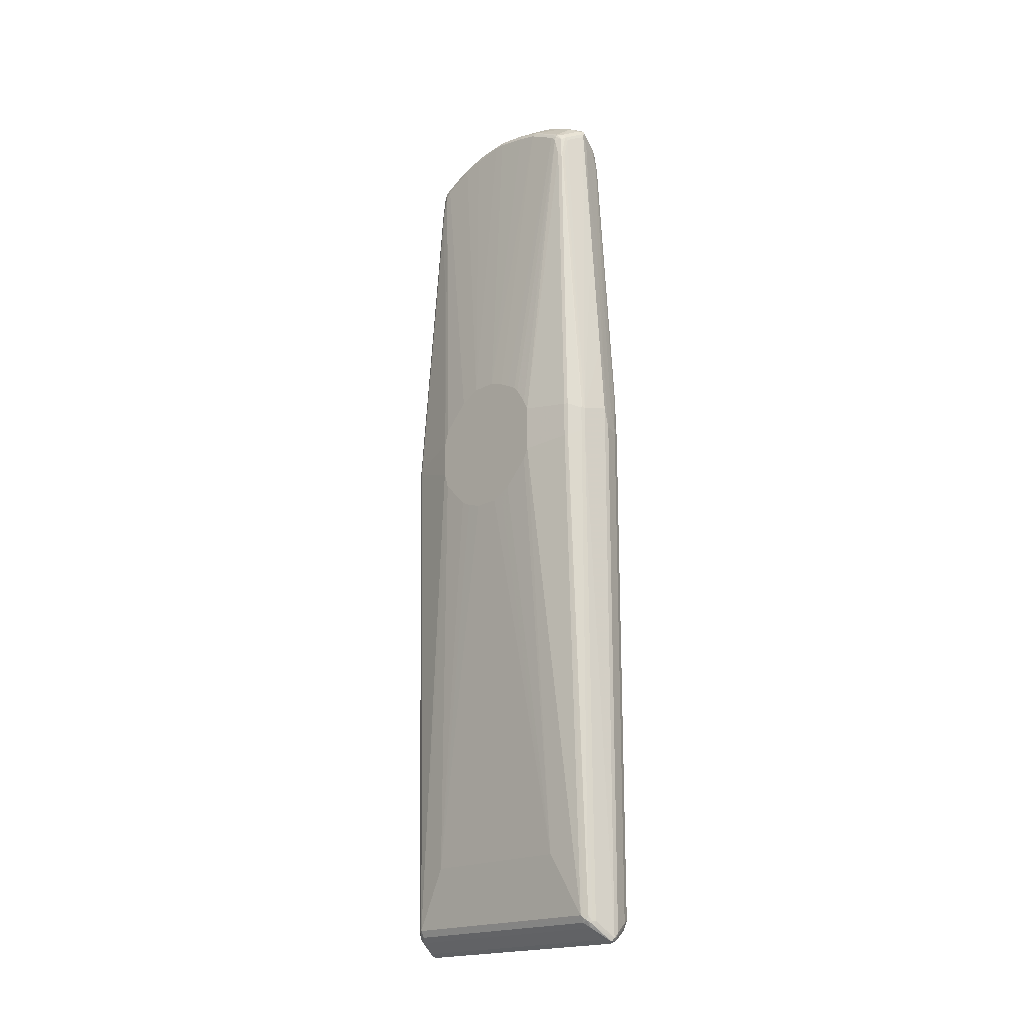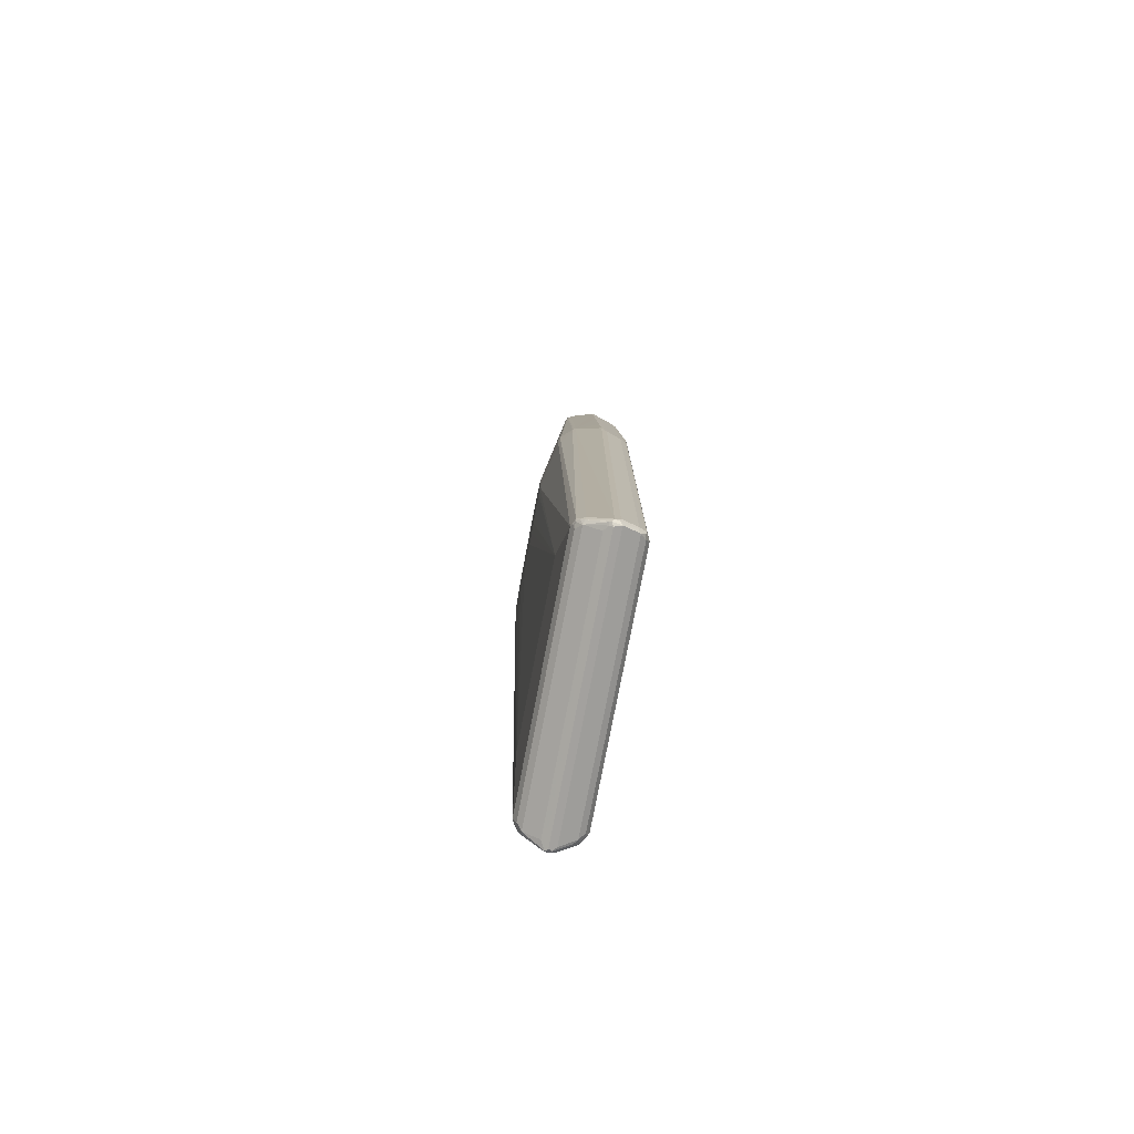
<metadata>
{"format":"obj","ext":"obj","renderer":"f3d","projection":"perspective","resolution":1024,"background":"white","views":[{"elev":-18.7,"azim":-43.7,"up":"+Z"},{"elev":-78.8,"azim":-11.0,"up":"+Z"}]}
</metadata>
<code>
v 0.02054 0.267 0.1744
v -0.0308 0.2567 0.1642
v 0.02054 0.2567 0.3183
v 0.0308 0.267 0.1333
v 0.02054 0.267 -0.9343
v -0.0308 0.2567 0.1128
v -0.03765 0.2533 0.1607
v -0.0308 0.2053 0.8008
v -0.02054 0.2053 0.8418
v 0.02054 0.2156 0.8623
v 0.02054 0.2259 0.729
v 0.02054 0.2361 0.5955
v 0.0308 0.2567 0.2772
v 0.04107 0.2361 0.5134
v 0.05133 0.2567 0.1847
v 0.06161 0.2567 0.1333
v 0.0308 0.267 -0.9239
v 0.02567 0.2643 -0.9395
v 0.02054 0.2635 -0.9411
v 0.01539 0.2618 -0.942
v 0.01368 0.2635 -0.9376
v -0.02737 0.2533 -0.9069
v -0.02054 0.2567 -0.9034
v -0.03765 0.2533 0.1095
v -0.05133 0.2464 0.1437
v -0.05818 0.243 0.1402
v -0.03765 0.2019 0.7974
v -0.03422 0.1985 0.8453
v -0.02567 0.2002 0.8573
v 0.01539 0.2105 0.8779
v 0.02224 0.2139 0.871
v 0.02737 0.2122 0.8727
v 0.06161 0.2053 0.8418
v 0.0308 0.2156 0.8316
v 0.06161 0.2259 0.5646
v 0.07187 0.2053 0.8008
v 0.06161 0.2464 0.2772
v 0.07187 0.2464 0.2258
v 0.06844 0.2533 0.1333
v 0.06161 0.2567 -0.9034
v 0.06674 0.2541 -0.9086
v 0.03592 0.2643 -0.9291
v 0.02737 0.2601 -0.9411
v 0.02054 0.2567 -0.9446
v 0.05646 0.2541 -0.9189
v 0.02054 -0.2567 -0.9446
v 0.01368 -0.2567 -0.9411
v 0.006834 -0.2464 -0.9376
v 0.006834 0.2464 -0.9376
v -0.02394 0.2464 -0.9171
v -0.01539 0.2515 -0.9215
v -0.02054 0.2541 -0.915
v -0.02567 0.2515 -0.9112
v -0.03337 0.2464 -0.9021
v -0.03765 0.243 -0.8965
v -0.03422 0.2498 -0.8897
v -0.05818 0.243 0.13
v -0.05133 0.2464 0.1333
v -0.06161 0.2361 0.1437
v -0.04107 0.195 0.8008
v -0.04107 0.1848 0.8418
v -0.03592 0.1899 0.8573
v 0.00513 0.1899 0.888
v 0.02822 0.2105 0.8779
v 0.01711 0.1985 0.8864
v 0.06288 0.2028 0.8522
v 0.07529 0.1985 0.8418
v 0.07872 0.2019 0.8008
v 0.07872 0.2122 0.6571
v 0.07187 0.2259 0.5134
v 0.07872 0.2327 0.3695
v 0.07872 0.243 0.2258
v 0.07529 0.2498 0.1333
v 0.06844 0.2533 -0.9034
v 0.07529 0.2498 -0.8932
v 0.07444 0.2451 -0.9034
v 0.06844 0.2498 -0.9102
v 0.05818 0.2498 -0.9206
v 0.03422 0.2533 -0.9376
v 0.01711 -0.2635 -0.9411
v 0.01283 -0.2618 -0.9395
v 0.03422 -0.2601 -0.9376
v 0.02567 -0.2618 -0.9395
v -0.02394 -0.2464 -0.9171
v -0.03422 0.2361 -0.9069
v -0.03592 0.2412 -0.901
v -0.04107 0.2361 -0.8932
v -0.06161 0.2361 0.1333
v -0.08214 0.1335 0.1744
v -0.04107 0.1745 0.8522
v -0.03935 0.1831 0.8505
v -0.08214 0.1232 0.2053
v -0.04107 0.1335 0.8727
v -0.03592 0.1488 0.8779
v -0.01539 0.1797 0.8779
v 0.00513 0.1694 0.8984
v 0.0539 0.2002 0.8675
v 0.06416 0.2002 0.8573
v 0.02394 0.1916 0.8897
v 0.03337 0.1899 0.888
v 0.01711 0.1574 0.9069
v 0.02054 0.1848 0.8932
v 0.07444 0.1899 0.8573
v 0.07957 0.1899 0.847
v 0.07957 0.2002 0.8059
v 0.07957 0.231 0.3747
v 0.07957 0.2412 0.231
v 0.08214 0.2361 0.2258
v 0.08214 0.2361 -0.8932
v 0.07872 0.2396 -0.9001
v 0.077 0.2438 -0.8984
v 0.06502 0.243 -0.9171
v 0.02054 -0.267 -0.9343
v -0.02181 -0.2541 -0.9137
v 0.02909 -0.2652 -0.9326
v 0.06502 -0.2498 -0.9171
v -0.02822 -0.2515 -0.9086
v -0.03464 -0.2464 -0.9034
v -0.03422 -0.2361 -0.9069
v -0.0385 -0.2412 -0.8984
v -0.04107 -0.2361 -0.8932
v -0.05133 0.1643 -0.7701
v -0.08214 0.1232 0.07175
v -0.08214 0.1335 0.1026
v -0.08214 0.0924 0.2362
v -0.08214 0.07186 0.2567
v -0.04107 0.1129 0.8829
v -0.08214 0.03078 0.2772
v -0.03592 0.1283 0.888
v -0.00513 0.1283 0.9086
v 0.006834 0.1266 0.9171
v 0.01711 0.1369 0.9171
v 0.0539 0.1797 0.8779
v 0.02394 0.1711 0.9001
v 0.03337 0.1694 0.8984
v 0.02394 0.13 0.9206
v 0.07444 0.1488 0.8779
v 0.07957 0.1797 0.8573
v 0.08214 0.1848 0.8418
v 0.08214 0.195 0.8008
v 0.08214 0.2053 0.6571
v 0.08214 0.2259 0.3695
v 0.08214 -0.2361 -0.8932
v 0.07529 0.2327 -0.9069
v 0.02054 -0.267 0.1744
v -0.0308 -0.2567 0.1128
v -0.02054 -0.2567 -0.9034
v 0.0308 -0.267 -0.9239
v -0.02737 -0.2533 -0.9034
v 0.05989 -0.2549 -0.9121
v 0.06161 -0.2567 -0.9034
v 0.07529 -0.2396 -0.9069
v 0.07357 -0.2481 -0.9052
v 0.06674 -0.2515 -0.9086
v -0.03422 -0.2498 -0.8932
v -0.05903 -0.231 0.09746
v -0.05133 -0.1643 -0.7701
v -0.06161 -0.2259 0.1026
v -0.08214 -0.1335 0.09228
v -0.08214 0.02049 0
v -0.08214 0.05132 0.01017
v -0.08214 0.07186 0.02053
v -0.08214 0.08211 0.0307
v -0.04107 0.07186 0.8932
v -0.08214 -0.02049 0.2772
v -0.04107 0.01024 0.9034
v -0.03592 0.08723 0.8984
v -0.03422 0.1061 0.8965
v -0.02567 0.1181 0.8984
v 0.00513 0.1181 0.9189
v 0.02054 0.1232 0.9239
v 0.0539 0.1386 0.8984
v 0.03337 0.1488 0.9086
v 0.03208 0.1129 0.9215
v 0.02822 0.1283 0.9189
v 0.02951 0.1335 0.9163
v 0.07957 0.1386 0.8779
v 0.07444 0.1283 0.888
v 0.08214 0.1335 0.8727
v 0.08214 0.1745 0.8522
v 0.07529 -0.2498 -0.8965
v 0.08214 -0.2361 0.2258
v 0.0308 -0.267 0.1333
v 0.02054 -0.2567 0.3183
v -0.0308 -0.2567 0.1642
v -0.03765 -0.2533 0.1128
v 0.06844 -0.2533 -0.9001
v 0.06161 -0.2567 0.1333
v -0.05818 -0.2327 0.1026
v -0.08214 -0.1232 0.07175
v -0.08214 -0.08404 0.03255
v -0.08214 -0.07186 0.02053
v -0.08214 -0.05132 0.01017
v -0.08214 -0.03078 -0
v -0.06161 -0.2259 0.1744
v -0.08214 -0.1335 0.1847
v -0.03422 0.06502 0.9069
v -0.08214 -0.05132 0.2669
v -0.04107 -0.1129 0.8829
v -0.04107 -0.07186 0.8932
v -0.04107 -0.01024 0.9034
v -0.03765 0.006794 0.9102
v -0.003409 0.1061 0.9171
v 0.006834 0.08555 0.9274
v 0.02054 0.08211 0.9343
v 0.04448 0.1335 0.9069
v 0.03422 0.1232 0.9171
v 0.03422 0.08211 0.9274
v 0.04448 0.1026 0.9171
v 0.07957 0.1181 0.888
v 0.06502 0.1232 0.8965
v 0.08214 0.1129 0.8829
v 0.07529 -0.2498 0.13
v 0.08214 -0.2259 0.3695
v 0.07872 -0.2327 0.373
v 0.07872 -0.243 0.2291
v 0.05133 -0.2567 0.1847
v 0.0308 -0.2567 0.2772
v 0.02054 -0.2361 0.5955
v 0.04107 -0.2361 0.5134
v -0.03592 -0.2541 0.1694
v -0.03765 -0.2533 0.1642
v 0.02054 -0.2259 0.729
v 0.02054 -0.2156 0.8623
v -0.02054 -0.2053 0.8418
v -0.0308 -0.2053 0.8008
v 0.06844 -0.2533 0.1368
v 0.07187 -0.2464 0.2258
v 0.06161 -0.2464 0.2772
v -0.05818 -0.2327 0.1744
v -0.04107 -0.195 0.8008
v -0.08214 -0.1232 0.2053
v -0.04107 -0.1848 0.8418
v -0.02394 0.03418 0.9171
v -0.003409 0.05472 0.9274
v -0.08214 -0.07186 0.2567
v -0.04107 -0.1335 0.8727
v -0.03765 -0.1163 0.8897
v -0.03765 -0.07526 0.9001
v -0.03765 -0.01364 0.9102
v 0.006834 0.01364 0.9376
v 0.01026 0.05132 0.9343
v 0.02054 0.01024 0.9446
v 0.0308 0.05132 0.9343
v 0.05476 0.1129 0.9069
v 0.04448 0.05132 0.9274
v 0.06502 0.0924 0.9069
v 0.07529 0.1026 0.8965
v 0.07957 0.08723 0.8984
v 0.08214 0.08211 0.8932
v 0.08214 -0.2053 0.6571
v 0.07872 -0.2122 0.6604
v 0.07187 -0.2259 0.5134
v 0.06161 -0.2259 0.5646
v 0.0308 -0.2156 0.8316
v 0.07187 -0.2053 0.8008
v -0.03592 -0.2028 0.8059
v -0.03765 -0.2019 0.8008
v 0.02567 -0.213 0.8779
v 0.01539 -0.213 0.8675
v -0.02567 -0.2028 0.847
v -0.08214 -0.1026 0.2362
v -0.03422 -0.1985 0.8418
v -0.0385 -0.1861 0.8522
v -0.04107 -0.1745 0.8522
v -0.08214 -0.09313 0.2456
v -0.03765 -0.178 0.859
v -0.03765 -0.1369 0.8795
v -0.03592 -0.1257 0.888
v -0.02567 -0.1155 0.8984
v -0.02737 -0.1061 0.9001
v -0.03422 -0.05817 0.9069
v -0.01711 -0.03418 0.9206
v 0.01368 -0.01364 0.9411
v 0.006834 -0.006794 0.9376
v 0.02054 -0.01024 0.9446
v 0.02567 -0.01537 0.942
v 0.03422 0.01024 0.9376
v 0.06502 0.04103 0.9171
v 0.07529 0.06157 0.9069
v 0.07957 0.01537 0.9086
v 0.08214 0.01024 0.9034
v 0.08214 -0.195 0.8008
v 0.07872 -0.2019 0.8043
v 0.06161 -0.2053 0.8418
v 0.06674 -0.2002 0.8548
v 0.02567 -0.2105 0.8803
v 0.01539 -0.2079 0.8779
v -0.01539 -0.2028 0.8573
v 0.06844 -0.2019 0.8453
v -0.02567 -0.1976 0.8573
v -0.03592 -0.1874 0.8573
v -0.03592 -0.1463 0.8779
v 0.00513 -0.1668 0.8984
v -0.00513 -0.1257 0.9086
v 0.00513 -0.1155 0.9189
v 0.003409 -0.1061 0.9206
v -0.02737 -0.06502 0.9102
v 0.003409 -0.05472 0.9308
v -0.003409 -0.04787 0.9274
v 0.01026 -0.05132 0.9343
v 0.02054 -0.08211 0.9343
v 0.03422 -0.01024 0.9376
v 0.02567 -0.08723 0.9317
v 0.03592 -0.05644 0.9317
v 0.05646 -0.0462 0.9215
v 0.07872 0.01024 0.9102
v 0.08214 -0.01024 0.9034
v 0.07872 -0.01024 0.9102
v 0.08214 -0.1848 0.8418
v 0.07872 -0.1916 0.8453
v 0.07529 -0.1985 0.8385
v 0.077 -0.1899 0.8548
v 0.02054 -0.1985 0.8864
v 0.00513 -0.1874 0.888
v 0.03592 -0.1899 0.8855
v 0.0308 -0.1745 0.8971
v 0.02567 -0.1694 0.901
v 0.01026 -0.1655 0.901
v 0.01368 -0.1266 0.9206
v 0.01368 -0.08555 0.9308
v -0.006834 -0.07526 0.9206
v 0.02054 -0.1232 0.9239
v 0.02567 -0.1283 0.9215
v 0.06502 -0.04103 0.9171
v 0.077 -0.01537 0.9112
v 0.03592 -0.1078 0.9215
v 0.04107 -0.1129 0.9176
v 0.0308 -0.0924 0.9278
v 0.04107 -0.06157 0.9278
v 0.06161 -0.05132 0.9176
v 0.08214 -0.07186 0.8932
v 0.07529 -0.06157 0.9069
v 0.07872 -0.07186 0.9001
v 0.08214 -0.1745 0.8522
v 0.07957 -0.1848 0.8535
v 0.077 -0.1488 0.8753
v 0.07187 -0.1129 0.8971
v 0.03592 -0.1591 0.901
v 0.02054 -0.13 0.9206
v 0.01026 -0.1861 0.8906
v 0.0308 -0.154 0.9073
v 0.07187 -0.07186 0.9073
v 0.08214 -0.1129 0.8829
v 0.07529 -0.1026 0.8965
v 0.077 -0.07698 0.901
v 0.07872 -0.1129 0.8897
v 0.08214 -0.1335 0.8727
v 0.07957 -0.1437 0.874
v 0.077 -0.1181 0.8906
v 0.07957 -0.1232 0.8842
f 1 2 3
f 205 242 243
f 205 243 244
f 205 244 246
f 205 246 208
f 206 245 248
f 206 248 211
f 206 207 245
f 207 209 247
f 207 247 245
f 208 246 247
f 208 247 209
f 210 211 248
f 210 248 249
f 210 249 250
f 210 250 212
f 213 216 227
f 214 251 215
f 204 242 205
f 204 235 242
f 202 241 234
f 202 275 241
f 195 230 258
f 195 258 231
f 195 231 196
f 196 231 233
f 196 233 232
f 197 202 234
f 197 234 235
f 197 235 204
f 215 228 216
f 197 204 203
f 198 237 199
f 199 237 268
f 199 268 238
f 199 238 239
f 199 239 200
f 200 239 240
f 200 240 201
f 202 240 275
f 198 236 237
f 215 251 252
f 215 252 256
f 215 256 253
f 231 258 263
f 231 263 233
f 232 233 262
f 233 263 264
f 233 264 265
f 233 265 262
f 234 241 235
f 235 241 243
f 229 256 254
f 235 243 242
f 236 265 237
f 237 265 267
f 237 267 268
f 238 269 270
f 238 270 271
f 238 271 239
f 238 268 293
f 238 293 269
f 236 266 265
f 188 229 217
f 229 253 256
f 225 257 226
f 215 253 228
f 216 228 227
f 217 229 254
f 217 254 218
f 218 254 220
f 219 220 255
f 219 255 223
f 220 254 256
f 228 253 229
f 220 256 255
f 222 257 258
f 222 258 230
f 223 255 224
f 224 255 259
f 224 259 260
f 224 260 225
f 225 260 261
f 225 261 257
f 221 257 222
f 239 271 272
f 188 228 229
f 186 230 189
f 151 187 227
f 151 227 188
f 153 181 187
f 153 187 154
f 155 186 189
f 155 189 156
f 156 189 158
f 157 159 190
f 157 190 191
f 157 191 192
f 157 192 193
f 157 193 194
f 158 189 230
f 158 230 195
f 158 195 196
f 158 196 159
f 164 166 197
f 150 187 151
f 150 154 187
f 149 186 155
f 148 188 183
f 137 178 210
f 137 210 177
f 138 177 179
f 138 179 180
f 138 180 139
f 143 181 153
f 143 153 152
f 143 182 216
f 164 197 167
f 143 216 213
f 145 183 218
f 145 218 184
f 145 184 185
f 146 185 222
f 146 222 186
f 146 186 147
f 147 186 149
f 148 151 188
f 143 213 181
f 165 198 199
f 165 199 200
f 165 200 201
f 178 211 210
f 181 213 227
f 181 227 187
f 182 214 215
f 182 215 216
f 183 188 217
f 183 217 218
f 184 219 185
f 177 212 179
f 184 218 220
f 185 221 222
f 185 219 223
f 185 223 224
f 185 224 225
f 185 225 226
f 185 226 257
f 185 257 221
f 186 222 230
f 184 220 219
f 188 227 228
f 177 210 212
f 174 207 175
f 166 201 240
f 166 240 202
f 166 202 197
f 168 197 203
f 168 203 170
f 168 170 169
f 170 203 204
f 170 204 205
f 175 207 176
f 170 205 171
f 172 173 206
f 172 206 211
f 172 211 178
f 173 176 207
f 173 207 206
f 174 205 208
f 174 208 209
f 174 209 207
f 171 205 174
f 239 272 240
f 240 273 274
f 240 274 275
f 304 324 327
f 304 327 328
f 304 328 329
f 304 329 305
f 305 329 330
f 305 330 331
f 305 331 306
f 306 331 325
f 308 309 334
f 308 334 332
f 309 326 333
f 309 333 334
f 310 335 336
f 310 336 311
f 311 336 313
f 311 313 312
f 313 336 349
f 303 326 309
f 303 325 326
f 303 306 325
f 302 324 304
f 292 315 294
f 292 294 293
f 294 315 341
f 294 341 319
f 294 319 320
f 294 320 295
f 295 320 296
f 296 320 297
f 313 349 337
f 297 320 321
f 297 299 322
f 297 322 298
f 298 322 299
f 299 321 301
f 301 321 302
f 302 321 320
f 302 320 323
f 302 323 324
f 297 321 299
f 313 337 338
f 313 338 339
f 313 339 317
f 332 334 347
f 332 347 344
f 333 343 338
f 333 338 345
f 333 345 350
f 333 350 346
f 333 346 334
f 334 346 350
f 331 343 333
f 334 350 347
f 336 348 349
f 337 349 350
f 337 350 338
f 338 350 345
f 338 342 339
f 344 347 351
f 344 351 349
f 344 349 348
f 335 348 336
f 291 315 292
f 329 331 330
f 328 338 343
f 313 317 316
f 314 318 324
f 314 324 340
f 314 340 319
f 314 319 341
f 314 341 315
f 317 339 342
f 317 342 324
f 328 343 331
f 317 324 318
f 319 323 320
f 323 340 324
f 324 328 327
f 324 342 338
f 324 338 328
f 325 331 333
f 325 333 326
f 328 331 329
f 319 340 323
f 288 315 291
f 288 291 289
f 287 318 314
f 256 284 285
f 257 261 263
f 257 263 258
f 259 286 287
f 259 287 288
f 259 288 289
f 259 289 261
f 259 261 260
f 255 285 259
f 259 285 290
f 261 289 291
f 261 291 263
f 262 265 266
f 263 291 292
f 263 292 264
f 264 292 267
f 264 267 265
f 267 292 293
f 259 290 286
f 267 293 268
f 255 256 285
f 251 284 252
f 240 272 273
f 241 275 274
f 241 274 276
f 241 276 243
f 243 276 277
f 243 277 278
f 243 278 246
f 243 246 244
f 252 284 256
f 245 247 248
f 246 279 280
f 246 280 247
f 247 280 249
f 247 249 248
f 249 280 281
f 249 281 282
f 249 282 250
f 251 283 284
f 246 278 279
f 137 172 178
f 269 294 295
f 269 296 270
f 279 307 280
f 280 307 281
f 281 308 282
f 281 307 309
f 281 309 308
f 283 310 311
f 283 311 284
f 284 311 312
f 278 307 279
f 284 312 290
f 286 313 287
f 286 290 312
f 286 312 313
f 287 314 315
f 287 315 288
f 287 313 316
f 287 316 317
f 287 317 318
f 284 290 285
f 269 295 296
f 278 309 307
f 277 306 303
f 269 293 294
f 270 296 297
f 270 297 271
f 271 297 298
f 271 298 272
f 272 298 299
f 272 299 300
f 272 300 273
f 278 303 309
f 273 300 274
f 274 299 301
f 274 301 276
f 276 301 302
f 276 302 304
f 276 304 277
f 277 303 278
f 277 304 305
f 277 305 306
f 274 300 299
f 136 176 173
f 136 175 176
f 136 174 175
f 38 73 39
f 38 70 69
f 38 69 71
f 39 73 75
f 39 75 74
f 40 74 41
f 41 74 75
f 41 75 76
f 41 76 77
f 41 77 78
f 41 78 45
f 43 79 44
f 43 45 78
f 43 78 79
f 44 79 82
f 44 82 46
f 46 80 81
f 38 72 73
f 38 71 72
f 37 70 38
f 36 69 70
f 28 61 62
f 28 62 29
f 28 60 61
f 29 62 63
f 29 63 30
f 30 64 31
f 30 63 65
f 30 65 64
f 46 81 47
f 31 64 32
f 32 66 33
f 33 66 67
f 33 67 36
f 33 36 34
f 35 36 70
f 35 70 37
f 36 67 68
f 36 68 69
f 32 64 66
f 46 82 83
f 46 83 80
f 47 81 84
f 61 92 90
f 62 90 93
f 62 93 94
f 62 94 95
f 62 95 63
f 62 91 90
f 63 96 65
f 63 95 96
f 61 89 92
f 64 97 98
f 64 65 99
f 64 99 100
f 64 100 97
f 65 96 101
f 65 101 136
f 65 136 134
f 65 134 102
f 65 102 99
f 64 98 66
f 27 59 60
f 61 91 62
f 60 89 61
f 47 84 48
f 48 84 50
f 48 50 49
f 50 85 54
f 50 54 53
f 50 53 52
f 50 52 51
f 50 84 119
f 61 90 91
f 50 119 85
f 54 86 55
f 55 86 87
f 55 87 88
f 55 88 57
f 55 57 56
f 59 88 124
f 59 124 89
f 59 89 60
f 54 85 86
f 27 60 28
f 26 59 27
f 26 88 59
f 5 18 19
f 5 19 20
f 5 20 21
f 5 21 22
f 5 22 23
f 5 23 6
f 6 23 24
f 7 24 58
f 5 42 18
f 7 58 25
f 7 26 27
f 7 27 8
f 8 27 28
f 8 28 9
f 9 28 29
f 9 29 30
f 9 30 10
f 10 30 31
f 7 25 26
f 10 31 32
f 5 17 42
f 4 16 40
f 1 3 13
f 1 13 4
f 1 4 17
f 1 17 5
f 1 5 6
f 1 6 2
f 2 6 24
f 2 24 7
f 4 40 17
f 2 7 8
f 2 9 10
f 2 10 11
f 2 11 12
f 2 12 3
f 3 12 14
f 3 14 13
f 4 13 15
f 4 15 16
f 2 8 9
f 66 98 67
f 10 32 33
f 10 34 11
f 20 47 48
f 20 48 49
f 20 49 50
f 20 50 51
f 20 51 52
f 20 52 21
f 21 52 22
f 22 52 53
f 20 46 47
f 22 53 54
f 22 55 56
f 22 56 57
f 22 57 24
f 22 24 23
f 24 57 58
f 25 58 57
f 25 57 26
f 26 57 88
f 22 54 55
f 10 33 34
f 20 44 46
f 18 45 43
f 11 34 12
f 12 34 14
f 13 14 35
f 13 35 15
f 14 34 36
f 14 36 35
f 15 35 37
f 15 37 16
f 19 44 20
f 16 37 38
f 16 39 74
f 16 74 40
f 17 40 41
f 17 41 42
f 18 43 44
f 18 44 19
f 18 42 41
f 18 41 45
f 16 38 39
f 347 350 351
f 67 98 103
f 67 104 105
f 108 335 310
f 108 310 283
f 108 283 251
f 108 251 214
f 108 214 182
f 108 182 143
f 108 143 109
f 109 143 152
f 109 152 144
f 109 144 110
f 112 144 152
f 112 152 116
f 113 145 185
f 113 185 146
f 113 146 147
f 113 147 114
f 113 115 148
f 108 348 335
f 108 344 348
f 108 332 344
f 108 308 332
f 103 138 104
f 104 139 105
f 104 138 139
f 105 139 140
f 105 140 141
f 105 141 142
f 105 142 106
f 106 142 108
f 113 148 183
f 106 108 107
f 108 141 140
f 108 140 139
f 108 139 180
f 108 180 179
f 108 179 212
f 108 212 250
f 108 250 282
f 108 282 308
f 108 142 141
f 113 183 145
f 114 147 149
f 114 149 117
f 127 128 164
f 128 165 201
f 128 201 166
f 128 166 164
f 129 167 197
f 129 197 168
f 129 168 169
f 129 169 170
f 127 167 129
f 129 170 130
f 131 170 171
f 131 171 132
f 132 171 136
f 133 135 172
f 134 136 135
f 135 136 173
f 135 173 172
f 136 171 174
f 130 170 131
f 103 177 138
f 127 164 167
f 122 162 163
f 115 150 151
f 115 151 148
f 116 152 153
f 116 153 154
f 116 154 150
f 117 149 155
f 117 155 118
f 118 155 120
f 122 163 123
f 118 120 119
f 120 156 158
f 120 158 121
f 121 158 159
f 121 159 157
f 122 157 194
f 122 194 160
f 122 160 161
f 122 161 162
f 120 155 156
f 103 137 177
f 103 172 137
f 103 133 172
f 80 115 113
f 80 113 114
f 80 114 81
f 81 114 84
f 82 115 83
f 82 116 150
f 82 150 115
f 84 114 117
f 80 83 115
f 84 117 118
f 85 119 120
f 85 120 87
f 85 87 86
f 87 120 121
f 87 121 157
f 87 157 122
f 87 122 123
f 87 123 124
f 84 118 119
f 87 124 88
f 79 116 82
f 78 112 79
f 67 105 68
f 68 105 69
f 69 105 71
f 71 106 107
f 71 107 72
f 71 105 106
f 72 107 108
f 72 108 109
f 79 112 116
f 72 109 75
f 75 109 110
f 75 110 111
f 75 111 76
f 76 111 110
f 76 110 77
f 77 110 144
f 77 144 112
f 77 112 78
f 72 75 73
f 67 103 104
f 89 124 123
f 89 163 162
f 93 127 129
f 93 129 94
f 93 126 128
f 93 128 127
f 94 129 96
f 94 96 95
f 96 129 130
f 96 130 131
f 90 126 93
f 96 131 132
f 97 103 98
f 97 100 135
f 97 135 133
f 97 133 103
f 99 102 134
f 99 134 135
f 99 135 100
f 101 132 136
f 96 132 101
f 89 123 163
f 90 125 126
f 89 125 92
f 89 162 161
f 89 161 160
f 89 160 194
f 89 194 193
f 89 193 192
f 89 192 191
f 89 191 190
f 89 190 159
f 90 92 125
f 89 159 196
f 89 232 262
f 89 262 266
f 89 266 236
f 89 236 198
f 89 198 165
f 89 165 128
f 89 128 126
f 89 126 125
f 89 196 232
f 349 351 350

</code>
